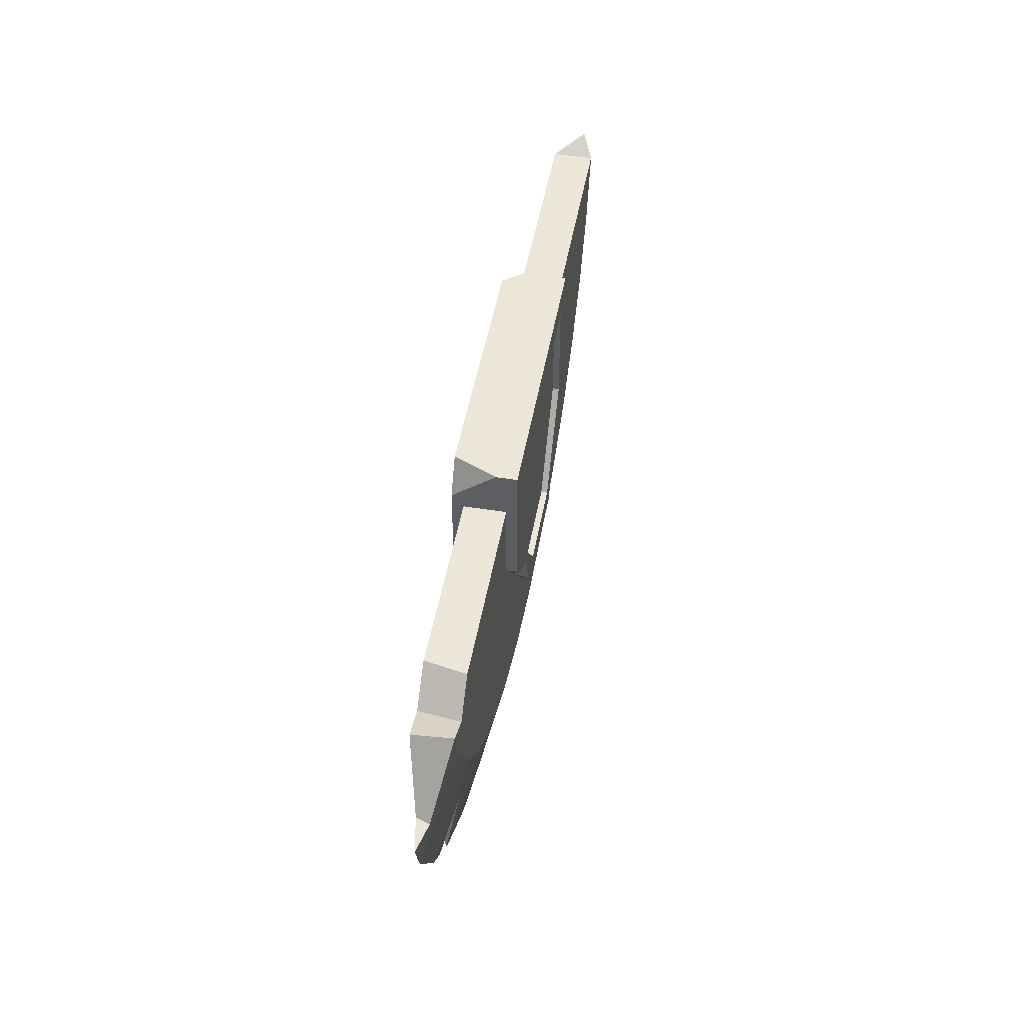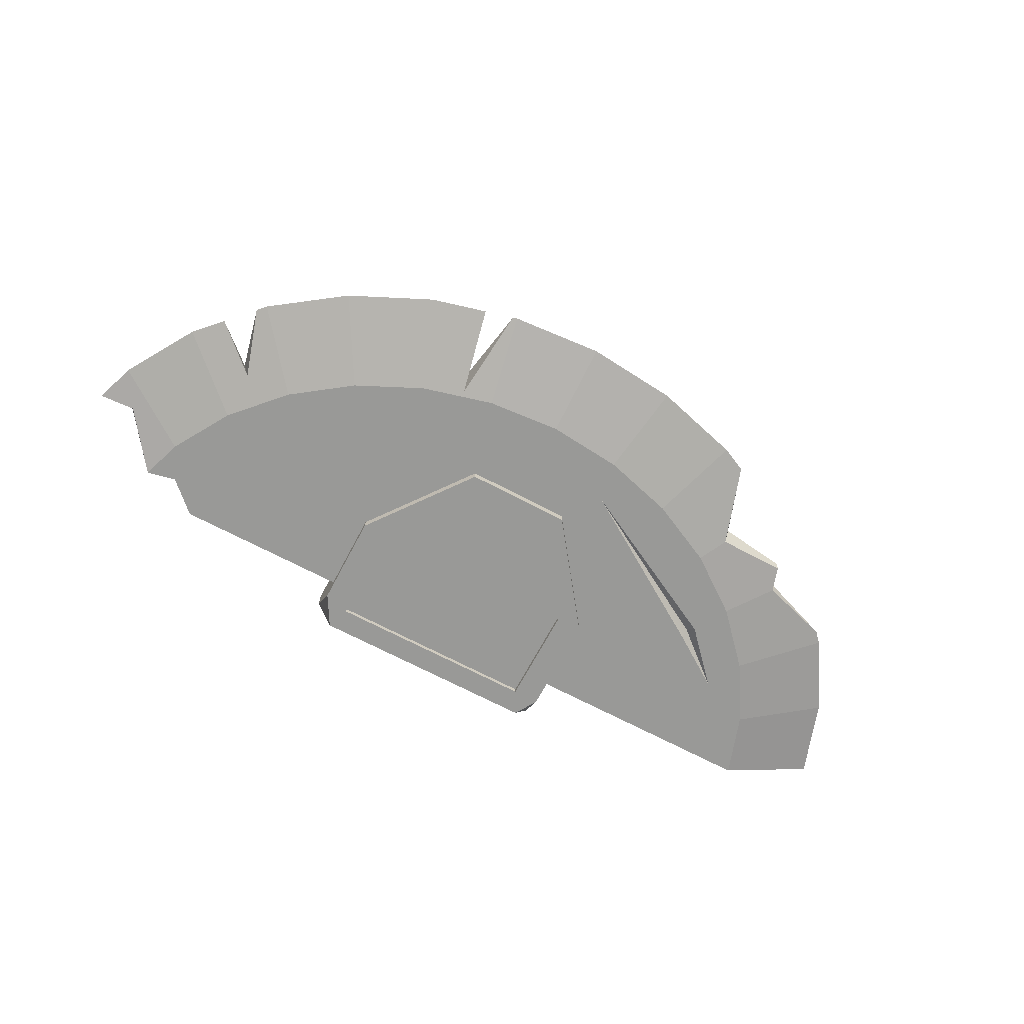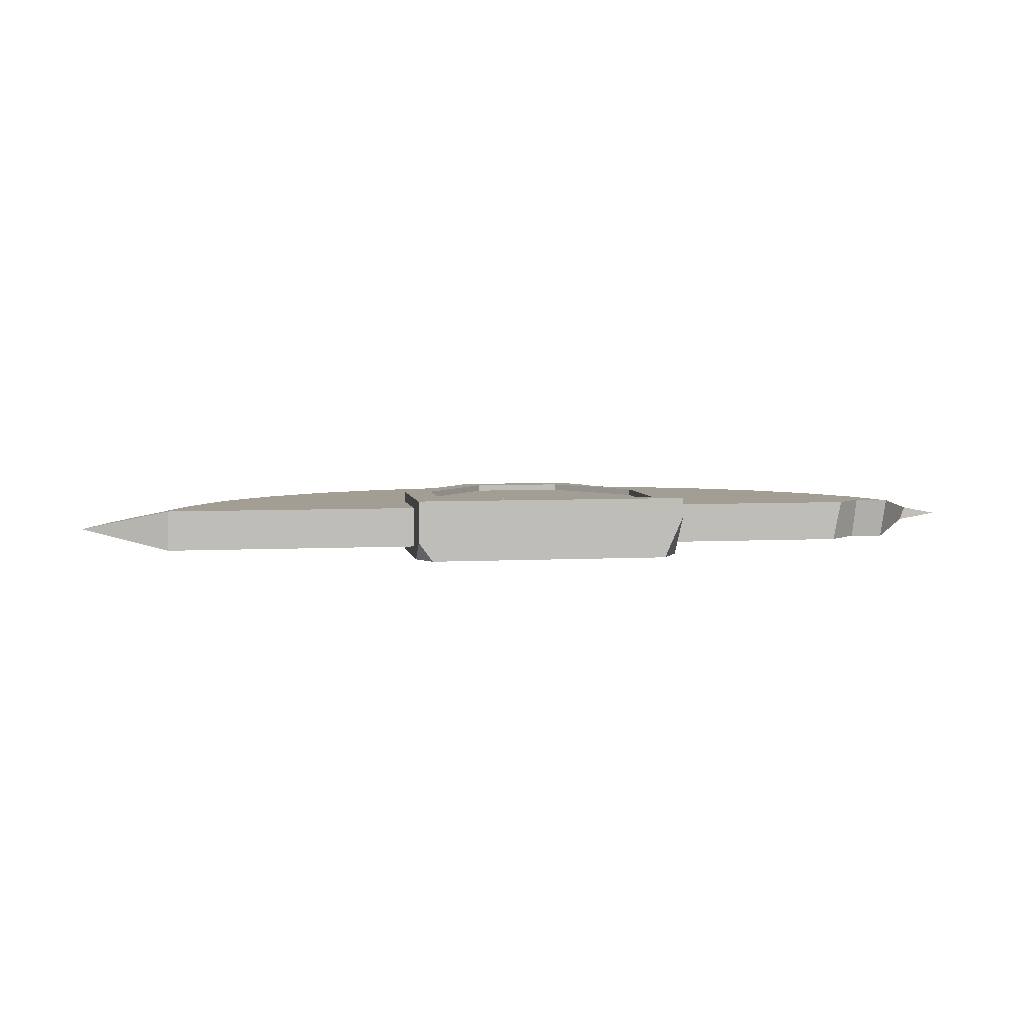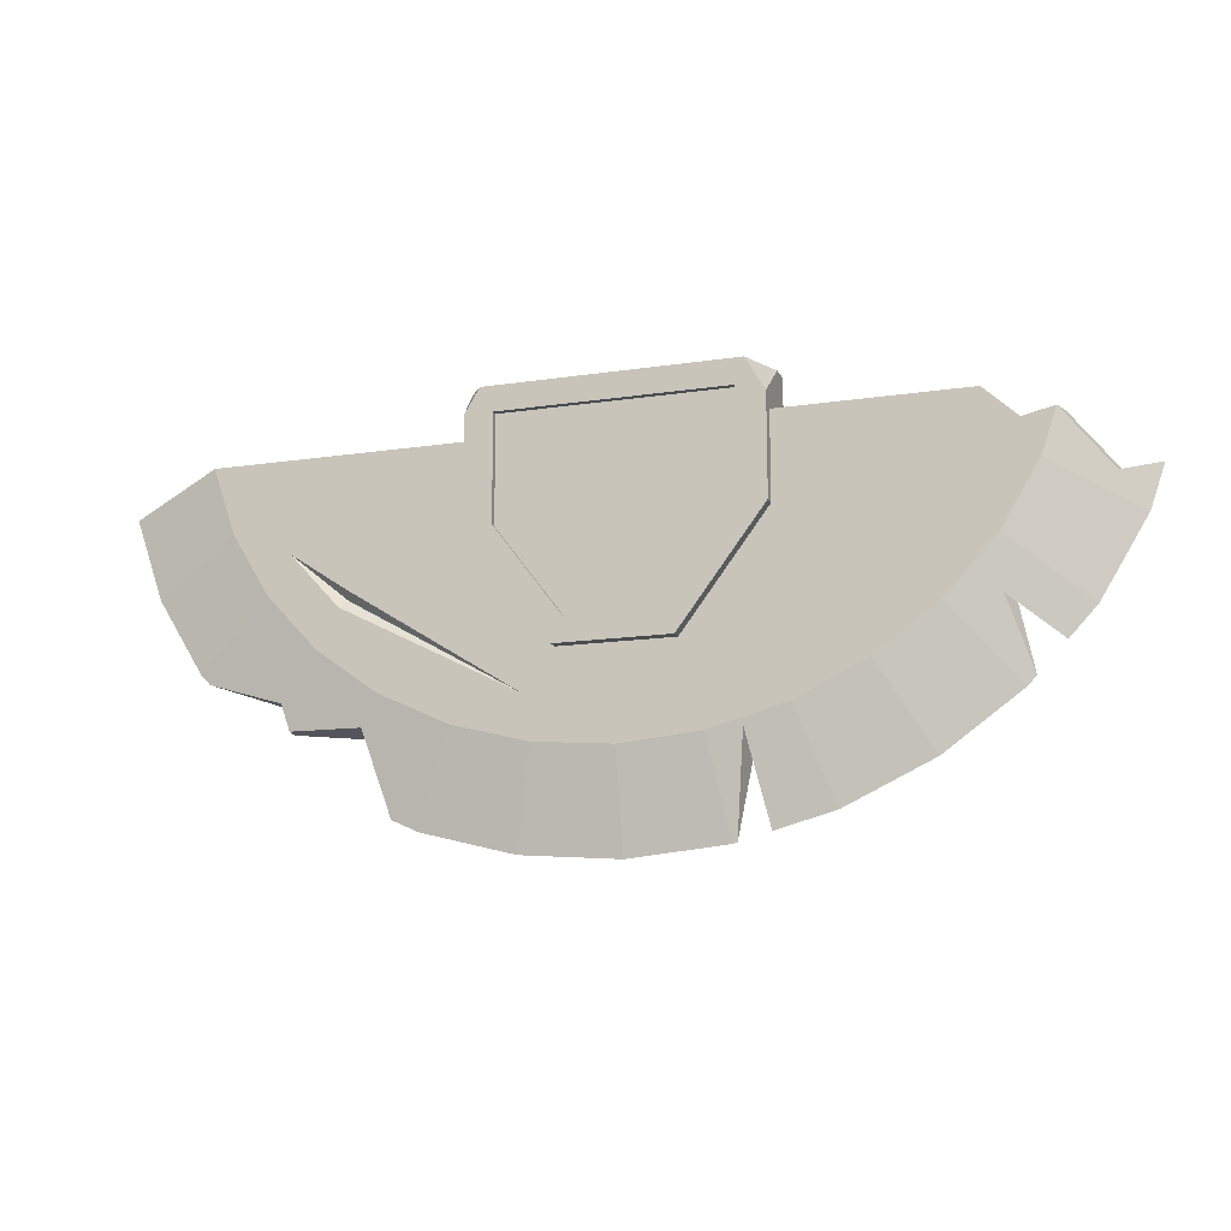
<metadata>
{"format":"obj","ext":"obj","renderer":"f3d","projection":"perspective","resolution":1024,"background":"white","views":[{"elev":48.7,"azim":-79.9,"up":"+Y"},{"elev":-68.8,"azim":-27.9,"up":"+Z"},{"elev":5.0,"azim":170.5,"up":"+Z"},{"elev":-14.9,"azim":-162.1,"up":"+Y"}]}
</metadata>
<code>
g Hang_Saw.002
v 1.208 -0.2078 0.0007971
v 0.9854 -0.1163 0.05159
v 0.9854 -0.1163 -0.05
v 0.6017 -0.7565 -0.03248
v 0.5381 -0.9623 0.0007973
v 0.6104 -0.771 0.03058
v -0.3025 4.837e-07 -0.078
v -0.35 -0.08309 -0.078
v -0.2904 -0.05335 -0.078
v -0.8353 -0.5653 -0.03221
v -0.8537 -0.5661 0.0309
v -0.8917 -0.7378 0.0007978
v -0.8537 -0.5661 0.0309
v -0.8353 -0.5653 -0.03221
v -0.9582 -0.667 0.0007978
v -1.092 -0.318 0.01641
v -1.174 -0.3055 0.0007979
v -1.08 -0.3191 -0.01708
v 0.8094 -0.6881 0.02032
v 0.9992 -0.6233 0.0007972
v 0.8066 -0.6848 -0.01962
v -0.2797 -0.8114 -0.04666
v -0.2854 -0.8286 0.04444
v -0.252 -1.052 0.0007976
v -0.2854 -0.8286 0.04444
v -0.2797 -0.8114 -0.04666
v -0.3273 -1.032 0.0007976
v 0.6376 -0.4406 -0.05
v 0.6435 -0.4594 -0.02796
v 0.7832 -0.3423 -0.05
v 0.215 -0.7088 -0.05
v 0.6376 -0.4406 -0.05
v 0.6435 -0.4594 -0.02796
v 0.215 -0.7088 -0.05
v 0.6578 -0.4791 -0.05
v 0.6435 -0.4594 -0.02796
v 0.6578 -0.4791 -0.05
v 0.7832 -0.3423 -0.05
v -0.3025 4.837e-07 -0.078
v -0.35 4.744e-07 0.02807
v -0.35 -0.08309 -0.078
v 0.3261 -0.02136 -0.078
v 0.35 -0.06119 -0.078
v 0.35 4.794e-07 -0.02905
v 0.3261 -0.02136 -0.078
v 0.35 4.794e-07 -0.02905
v 0.3134 4.837e-07 -0.078
v -0.2504 -0.4628 0.05204
v -0.3277 -0.3597 0.078
v -0.2154 -0.4569 0.078
v -0.2504 -0.4628 0.05204
v -0.2154 -0.4569 0.078
v -0.1836 -0.5519 0.078
v -0.8712 -0.7598 0.0007978
v -0.7105 -0.5733 0.05159
v -0.5582 -0.6843 0.05159
v -0.6845 -0.8938 0.0007977
v 1.024 -0.5964 0.0007972
v 0.8354 -0.4381 0.05159
v 0.9283 -0.2838 0.05159
v 1.138 -0.41 0.0007972
v -0.2404 -1.055 0.0007976
v -0.196 -0.8176 0.05159
v -6.869e-07 -0.8347 0.05159
v -7.643e-07 -1.076 0.0007975
v 0.2404 -1.055 0.0007974
v 0.196 -0.8176 0.05159
v 0.3845 -0.7668 0.05159
v 0.4715 -0.9935 0.0007973
v 0.7105 -0.5733 -0.05
v 0.8354 -0.4381 -0.05
v 0.7832 -0.3423 -0.05
v 0.6578 -0.4791 -0.05
v 0.5582 -0.6843 -0.05
v 0.215 -0.7088 -0.05
v 0.3845 -0.7668 -0.05
v 0.196 -0.8176 -0.05
v -0.3845 -0.7668 -0.05
v -7.2e-07 -0.8347 -0.05
v -0.196 -0.8176 -0.05
v -0.8537 -0.5661 0.0309
v -0.9582 -0.667 0.0007978
v -1.024 -0.5964 0.0007979
v -0.8354 -0.4381 0.05159
v -0.8712 -0.7598 0.0007978
v -0.7105 -0.5733 0.05159
v -0.8917 -0.7378 0.0007978
v 0.6104 -0.771 0.03058
v 0.7849 -0.7535 0.01227
v 0.7877 -0.7494 -0.01104
v 0.6017 -0.7565 -0.03248
v -0.8712 -0.7598 0.0007978
v -0.6845 -0.8938 0.0007977
v -0.5582 -0.6843 -0.04999
v -0.7105 -0.5733 -0.04999
v -0.6845 -0.8938 0.0007977
v -0.4715 -0.9935 0.0007976
v -0.3845 -0.7668 -0.05
v -0.5582 -0.6843 -0.04999
v 1.024 -0.5964 0.0007972
v 1.138 -0.41 0.0007972
v 0.9283 -0.2838 -0.05
v 0.8354 -0.4381 -0.05
v -0.2797 -0.8114 -0.04666
v -0.252 -1.052 0.0007976
v -0.2404 -1.055 0.0007976
v -0.196 -0.8176 -0.05
v -0.3845 -0.7668 -0.05
v -0.3273 -1.032 0.0007976
v -0.4715 -0.9935 0.0007976
v -0.8277 -0.1163 0.05159
v 0.9854 -0.1163 0.05159
v 0.9283 -0.2838 0.05159
v 0.8354 -0.4381 0.05159
v 0.7105 -0.5733 0.05159
v 0.5582 -0.6843 0.05159
v 0.3845 -0.7668 0.05159
v 0.196 -0.8176 0.05159
v -6.869e-07 -0.8347 0.05159
v -0.196 -0.8176 0.05159
v -0.3845 -0.7668 0.05159
v -0.5582 -0.6843 0.05159
v -0.7105 -0.5733 0.05159
v -0.8354 -0.4381 0.05159
v -0.9014 -0.1925 0.05159
v -0.9283 -0.2838 0.05159
v -0.9723 -0.1548 0.05159
v 1.138 -0.41 0.0007972
v 1.208 -0.2078 0.0007971
v 0.9854 -0.1163 -0.05
v 0.9283 -0.2838 -0.05
v -1.138 -0.41 0.0007979
v -0.9283 -0.2838 0.05159
v -0.8354 -0.4381 0.05159
v -1.024 -0.5964 0.0007979
v 0.5582 -0.6843 0.05159
v 0.6104 -0.771 0.03058
v 0.5381 -0.9623 0.0007973
v 0.3845 -0.7668 0.05159
v 0.4715 -0.9935 0.0007973
v -0.2404 -1.055 0.0007976
v -7.643e-07 -1.076 0.0007975
v -7.2e-07 -0.8347 -0.05
v -0.196 -0.8176 -0.05
v 0.9854 -0.1163 0.05159
v -0.8277 -0.1163 0.05159
v -0.8075 -0.1163 -0.04999
v 0.9854 -0.1163 -0.05
v -7.643e-07 -1.076 0.0007975
v 0.2404 -1.055 0.0007974
v 0.196 -0.8176 -0.05
v -7.2e-07 -0.8347 -0.05
v -7.643e-07 -1.076 0.0007975
v -6.869e-07 -0.8347 0.05159
v 0.196 -0.8176 0.05159
v 0.2404 -1.055 0.0007974
v -0.8888 -0.1932 -0.04999
v -0.8075 -0.1163 -0.04999
v -0.8277 -0.1163 0.05159
v -0.9014 -0.1925 0.05159
v 0.2404 -1.055 0.0007974
v 0.4715 -0.9935 0.0007973
v 0.3845 -0.7668 -0.05
v 0.196 -0.8176 -0.05
v -0.2404 -1.055 0.0007976
v -0.252 -1.052 0.0007976
v -0.2854 -0.8286 0.04444
v -0.196 -0.8176 0.05159
v -0.3845 -0.7668 0.05159
v -0.3273 -1.032 0.0007976
v -0.4715 -0.9935 0.0007976
v 1.138 -0.41 0.0007972
v 0.9283 -0.2838 0.05159
v 0.9854 -0.1163 0.05159
v 1.208 -0.2078 0.0007971
v -1.138 -0.41 0.0007979
v -1.024 -0.5964 0.0007979
v -0.8354 -0.4381 -0.04999
v -0.9283 -0.2838 -0.04999
v 0.5381 -0.9623 0.0007973
v 0.6017 -0.7565 -0.03248
v 0.5582 -0.6843 -0.05
v 0.3845 -0.7668 -0.05
v 0.4715 -0.9935 0.0007973
v -0.6845 -0.8938 0.0007977
v -0.5582 -0.6843 0.05159
v -0.3845 -0.7668 0.05159
v -0.4715 -0.9935 0.0007976
v -0.8353 -0.5653 -0.03221
v -0.8917 -0.7378 0.0007978
v -0.8712 -0.7598 0.0007978
v -0.7105 -0.5733 -0.04999
v -0.8354 -0.4381 -0.04999
v -0.9582 -0.667 0.0007978
v -1.024 -0.5964 0.0007979
v 0.35 -0.06119 -0.078
v 0.35 -0.33 -0.078
v 0.35 -0.33 0.078
v 0.35 4.7e-07 0.078
v 0.35 4.794e-07 -0.02905
v -0.112 -0.5507 -0.078
v -0.112 -0.5507 -0.0624
v -0.28 -0.3267 -0.0624
v -0.28 -0.3267 -0.078
v -0.35 -0.33 -0.078
v -0.28 -0.3267 -0.078
v -0.28 -0.06267 -0.078
v -0.2904 -0.05335 -0.078
v -0.35 -0.08309 -0.078
v -0.28 -0.06267 0.078
v -0.28 -0.06267 0.0624
v -0.28 -0.3267 0.0624
v -0.28 -0.3267 0.078
v 0.35 -0.33 -0.078
v 0.14 -0.61 -0.078
v 0.14 -0.61 0.078
v 0.35 -0.33 0.078
v -0.1836 -0.5519 0.078
v -0.14 -0.61 0.078
v -0.14 -0.61 -0.078
v -0.35 -0.33 -0.078
v -0.2504 -0.4628 0.05204
v -0.3277 -0.3597 0.078
v -0.35 -0.33 0.078
v -0.3025 4.837e-07 -0.078
v 0.3134 4.837e-07 -0.078
v 0.35 4.794e-07 -0.02905
v -0.35 4.744e-07 0.02807
v 0.35 4.7e-07 0.078
v -0.35 4.7e-07 0.078
v -0.35 4.7e-07 0.078
v -0.35 -0.33 0.078
v -0.35 -0.33 -0.078
v -0.35 -0.08309 -0.078
v -0.35 4.744e-07 0.02807
v -0.14 -0.61 0.078
v 0.14 -0.61 0.078
v 0.14 -0.61 -0.078
v -0.14 -0.61 -0.078
v 0.35 4.7e-07 0.078
v 0.28 -0.06267 0.078
v -0.28 -0.06267 0.078
v -0.35 4.7e-07 0.078
v -0.14 -0.61 0.078
v -0.1836 -0.5519 0.078
v -0.2154 -0.4569 0.078
v -0.112 -0.5507 0.078
v -0.28 -0.3267 0.078
v -0.3277 -0.3597 0.078
v -0.35 -0.33 0.078
v -0.14 -0.61 -0.078
v -0.112 -0.5507 -0.078
v -0.28 -0.3267 -0.078
v -0.35 -0.33 -0.078
v 0.14 -0.61 -0.078
v 0.112 -0.5507 -0.078
v -0.112 -0.5507 -0.078
v -0.14 -0.61 -0.078
v 0.35 -0.33 0.078
v 0.28 -0.3267 0.078
v 0.28 -0.06267 0.078
v 0.35 4.7e-07 0.078
v -0.35 4.7e-07 0.078
v -0.28 -0.06267 0.078
v -0.28 -0.3267 0.078
v -0.35 -0.33 0.078
v 0.35 -0.33 -0.078
v 0.28 -0.3267 -0.078
v 0.112 -0.5507 -0.078
v 0.14 -0.61 -0.078
v -0.14 -0.61 0.078
v -0.112 -0.5507 0.078
v 0.112 -0.5507 0.078
v 0.14 -0.61 0.078
v 0.14 -0.61 0.078
v 0.112 -0.5507 0.078
v 0.28 -0.3267 0.078
v 0.35 -0.33 0.078
v -0.28 -0.06267 0.0624
v 0.28 -0.06267 0.0624
v 0.28 -0.3267 0.0624
v 0.112 -0.5507 0.0624
v -0.112 -0.5507 0.0624
v -0.28 -0.3267 0.0624
v 0.112 -0.5507 -0.0624
v 0.28 -0.3267 -0.0624
v 0.28 -0.06267 -0.0624
v -0.28 -0.06267 -0.0624
v -0.112 -0.5507 -0.0624
v -0.28 -0.3267 -0.0624
v -0.28 -0.3267 -0.078
v -0.28 -0.3267 -0.0624
v -0.28 -0.06267 -0.0624
v -0.28 -0.06267 -0.078
v 0.28 -0.06267 0.078
v 0.28 -0.06267 0.0624
v -0.28 -0.06267 0.0624
v -0.28 -0.06267 0.078
v -0.28 -0.06267 -0.078
v -0.28 -0.06267 -0.0624
v 0.28 -0.06267 -0.0624
v 0.28 -0.06267 -0.078
v 0.28 -0.3267 -0.078
v 0.28 -0.3267 -0.0624
v 0.112 -0.5507 -0.0624
v 0.112 -0.5507 -0.078
v 0.112 -0.5507 -0.078
v 0.112 -0.5507 -0.0624
v -0.112 -0.5507 -0.0624
v -0.112 -0.5507 -0.078
v 0.28 -0.3267 0.078
v 0.28 -0.3267 0.0624
v 0.28 -0.06267 0.0624
v 0.28 -0.06267 0.078
v 0.112 -0.5507 0.078
v 0.112 -0.5507 0.0624
v 0.28 -0.3267 0.0624
v 0.28 -0.3267 0.078
v -0.112 -0.5507 0.078
v -0.112 -0.5507 0.0624
v 0.112 -0.5507 0.0624
v 0.112 -0.5507 0.078
v 0.28 -0.06267 -0.078
v 0.28 -0.06267 -0.0624
v 0.28 -0.3267 -0.0624
v 0.28 -0.3267 -0.078
v -0.28 -0.3267 0.078
v -0.28 -0.3267 0.0624
v -0.112 -0.5507 0.0624
v -0.112 -0.5507 0.078
v -0.9651 -0.176 -0.04999
v -0.8888 -0.1932 -0.04999
v -0.9014 -0.1925 0.05159
v -0.9723 -0.1548 0.05159
v -0.9651 -0.176 -0.04999
v -0.9723 -0.1548 0.05159
v -1.092 -0.318 0.01641
v -1.08 -0.3191 -0.01708
v -0.9723 -0.1548 0.05159
v -0.9283 -0.2838 0.05159
v -1.138 -0.41 0.0007979
v -1.092 -0.318 0.01641
v -1.174 -0.3055 0.0007979
v -1.138 -0.41 0.0007979
v -0.9283 -0.2838 -0.04999
v -0.9651 -0.176 -0.04999
v -1.08 -0.3191 -0.01708
v -1.174 -0.3055 0.0007979
v 0.9992 -0.6233 0.0007972
v 1.024 -0.5964 0.0007972
v 0.8354 -0.4381 -0.05
v 0.8066 -0.6848 -0.01962
v 0.7105 -0.5733 -0.05
v 0.8354 -0.4381 0.05159
v 1.024 -0.5964 0.0007972
v 0.9992 -0.6233 0.0007972
v 0.8094 -0.6881 0.02032
v 0.7105 -0.5733 0.05159
v 0.7877 -0.7494 -0.01104
v 0.8066 -0.6848 -0.01962
v 0.7105 -0.5733 -0.05
v 0.6017 -0.7565 -0.03248
v 0.5582 -0.6843 -0.05
v 0.7849 -0.7535 0.01227
v 0.8094 -0.6881 0.02032
v 0.8066 -0.6848 -0.01962
v 0.7877 -0.7494 -0.01104
v 0.7105 -0.5733 0.05159
v 0.8094 -0.6881 0.02032
v 0.7849 -0.7535 0.01227
v 0.6104 -0.771 0.03058
v 0.5582 -0.6843 0.05159
v 0.9283 -0.2838 -0.05
v 0.9854 -0.1163 -0.05
v -0.8075 -0.1163 -0.04999
v 0.7832 -0.3423 -0.05
v 0.8354 -0.4381 -0.05
v 0.6376 -0.4406 -0.05
v 0.215 -0.7088 -0.05
v -0.3845 -0.7668 -0.05
v -0.5582 -0.6843 -0.04999
v -0.7105 -0.5733 -0.04999
v -0.8354 -0.4381 -0.04999
v -0.8888 -0.1932 -0.04999
v -0.9283 -0.2838 -0.04999
v -0.9651 -0.176 -0.04999
v 0.28 -0.06267 -0.078
v 0.3261 -0.02136 -0.078
v 0.3134 4.837e-07 -0.078
v -0.3025 4.837e-07 -0.078
v -0.28 -0.06267 -0.078
v -0.2904 -0.05335 -0.078
v 0.28 -0.3267 -0.078
v 0.35 -0.33 -0.078
v 0.35 -0.06119 -0.078
v 0.3261 -0.02136 -0.078
v 0.28 -0.06267 -0.078
g Hang_Saw.002_0
f 3 2 1
f 6 5 4
f 9 8 7
f 12 11 10
f 15 14 13
f 18 17 16
f 21 20 19
f 24 23 22
f 27 26 25
f 30 29 28
f 32 29 31
f 35 34 33
f 38 37 36
f 41 40 39
f 44 43 42
f 47 46 45
f 50 49 48
f 53 52 51
f 56 55 54
f 57 56 54
f 60 59 58
f 61 60 58
f 64 63 62
f 65 64 62
f 68 67 66
f 69 68 66
f 72 71 70
f 70 73 72
f 70 74 73
f 74 75 73
f 74 76 75
f 76 77 75
f 77 78 75
f 77 79 78
f 79 80 78
f 83 82 81
f 81 84 83
f 84 81 85
f 85 86 84
f 81 87 85
f 90 89 88
f 91 90 88
f 94 93 92
f 95 94 92
f 98 97 96
f 99 98 96
f 102 101 100
f 103 102 100
f 106 105 104
f 107 106 104
f 104 108 107
f 104 109 108
f 109 110 108
f 113 112 111
f 111 114 113
f 111 115 114
f 111 116 115
f 111 117 116
f 111 118 117
f 111 119 118
f 111 120 119
f 111 121 120
f 111 122 121
f 111 123 122
f 111 124 123
f 111 125 124
f 125 126 124
f 125 127 126
f 130 129 128
f 131 130 128
f 134 133 132
f 135 134 132
f 138 137 136
f 136 139 138
f 139 140 138
f 143 142 141
f 144 143 141
f 147 146 145
f 148 147 145
f 151 150 149
f 152 151 149
f 155 154 153
f 156 155 153
f 159 158 157
f 160 159 157
f 163 162 161
f 164 163 161
f 167 166 165
f 167 165 168
f 168 169 167
f 169 170 167
f 169 171 170
f 174 173 172
f 175 174 172
f 178 177 176
f 179 178 176
f 182 181 180
f 180 183 182
f 180 184 183
f 187 186 185
f 188 187 185
f 191 190 189
f 189 192 191
f 193 192 189
f 189 194 193
f 194 195 193
f 198 197 196
f 196 199 198
f 196 200 199
f 203 202 201
f 204 203 201
f 207 206 205
f 205 208 207
f 205 209 208
f 212 211 210
f 213 212 210
f 216 215 214
f 217 216 214
f 220 219 218
f 218 221 220
f 218 222 221
f 222 223 221
f 223 224 221
f 227 226 225
f 225 228 227
f 228 229 227
f 228 230 229
f 233 232 231
f 231 234 233
f 231 235 234
f 238 237 236
f 239 238 236
f 242 241 240
f 243 242 240
f 246 245 244
f 246 244 247
f 247 248 246
f 248 249 246
f 248 250 249
f 253 252 251
f 254 253 251
f 257 256 255
f 258 257 255
f 261 260 259
f 262 261 259
f 265 264 263
f 266 265 263
f 269 268 267
f 270 269 267
f 273 272 271
f 274 273 271
f 277 276 275
f 278 277 275
f 281 280 279
f 279 282 281
f 279 283 282
f 279 284 283
f 287 286 285
f 285 288 287
f 285 289 288
f 289 290 288
f 293 292 291
f 294 293 291
f 297 296 295
f 298 297 295
f 301 300 299
f 302 301 299
f 305 304 303
f 306 305 303
f 309 308 307
f 310 309 307
f 313 312 311
f 314 313 311
f 317 316 315
f 318 317 315
f 321 320 319
f 322 321 319
f 325 324 323
f 326 325 323
f 329 328 327
f 330 329 327
f 333 332 331
f 334 333 331
f 337 336 335
f 338 337 335
f 341 340 339
f 339 342 341
f 342 343 341
f 346 345 344
f 344 347 346
f 344 348 347
f 351 350 349
f 349 352 351
f 352 353 351
f 356 355 354
f 354 357 356
f 354 358 357
f 361 360 359
f 359 362 361
f 362 363 361
f 366 365 364
f 367 366 364
f 370 369 368
f 368 371 370
f 368 372 371
f 375 374 373
f 373 376 375
f 373 377 376
f 376 378 375
f 378 379 375
f 379 380 375
f 380 381 375
f 381 382 375
f 382 383 375
f 383 384 375
f 383 385 384
f 385 386 384
f 389 388 387
f 387 390 389
f 387 391 390
f 391 392 390
f 395 394 393
f 393 396 395
f 393 397 396

</code>
